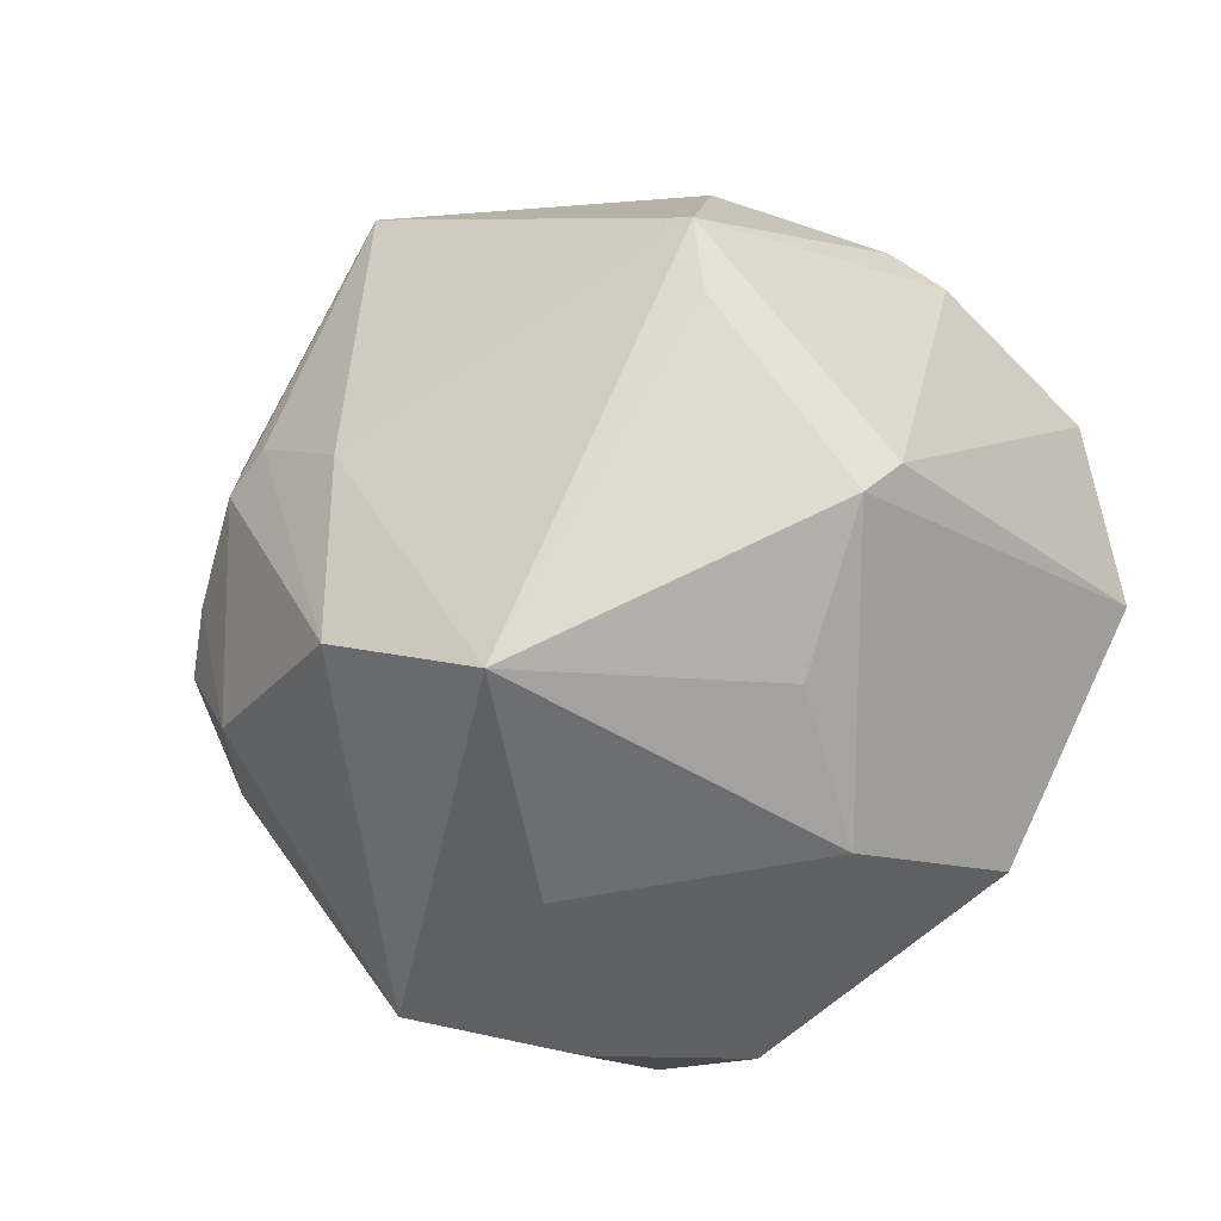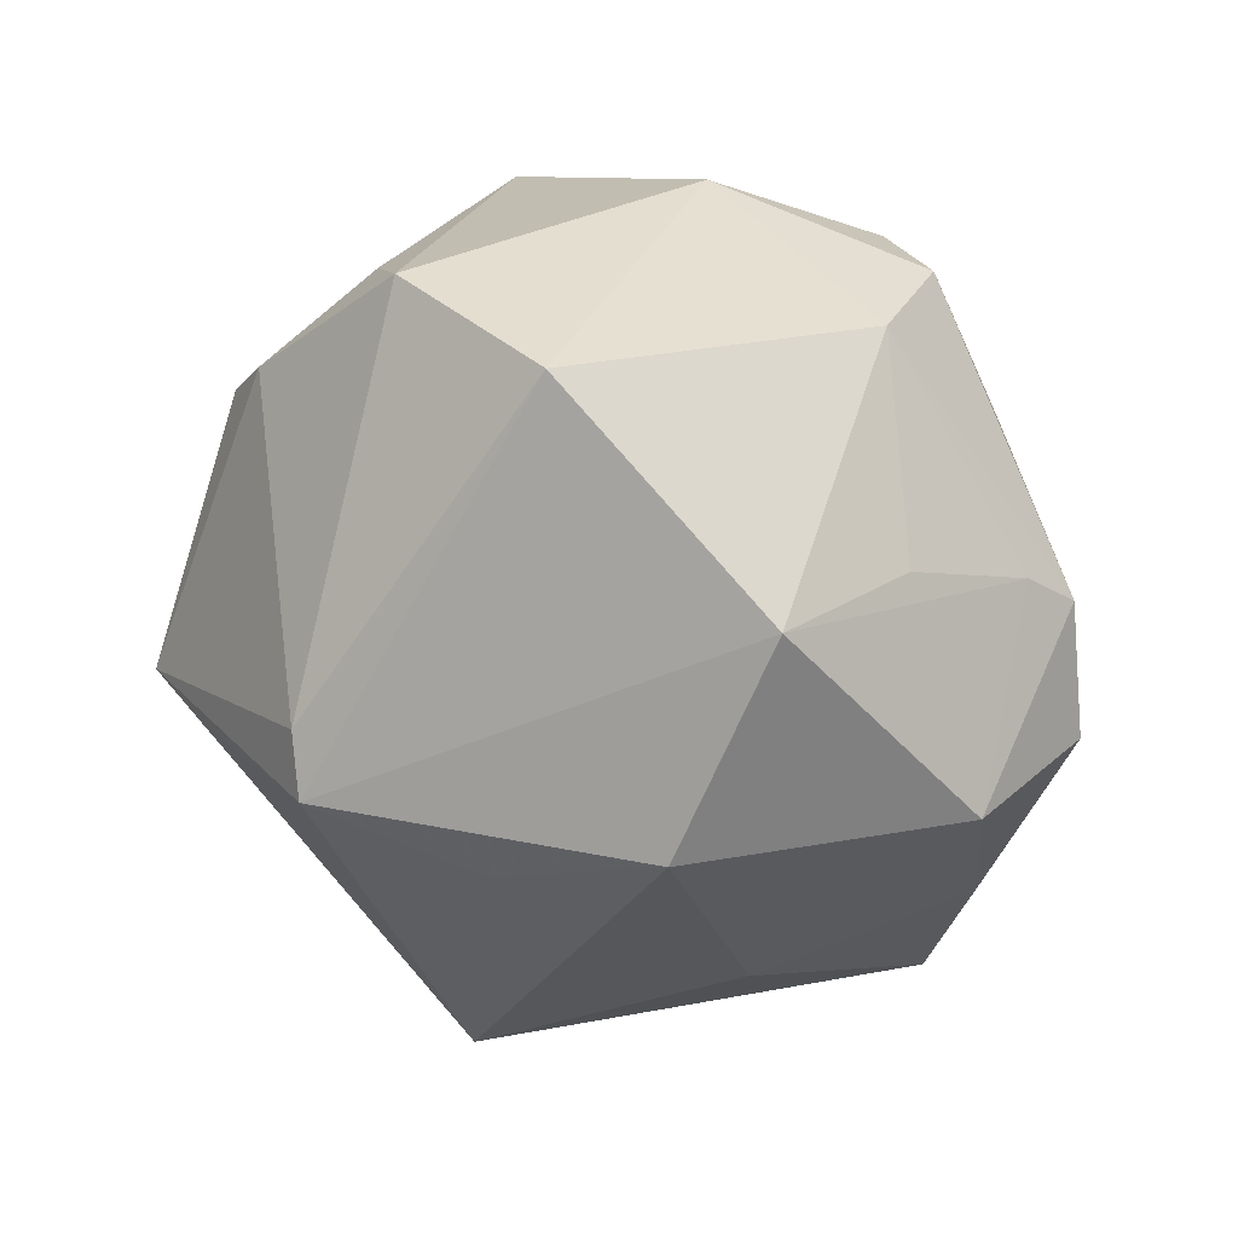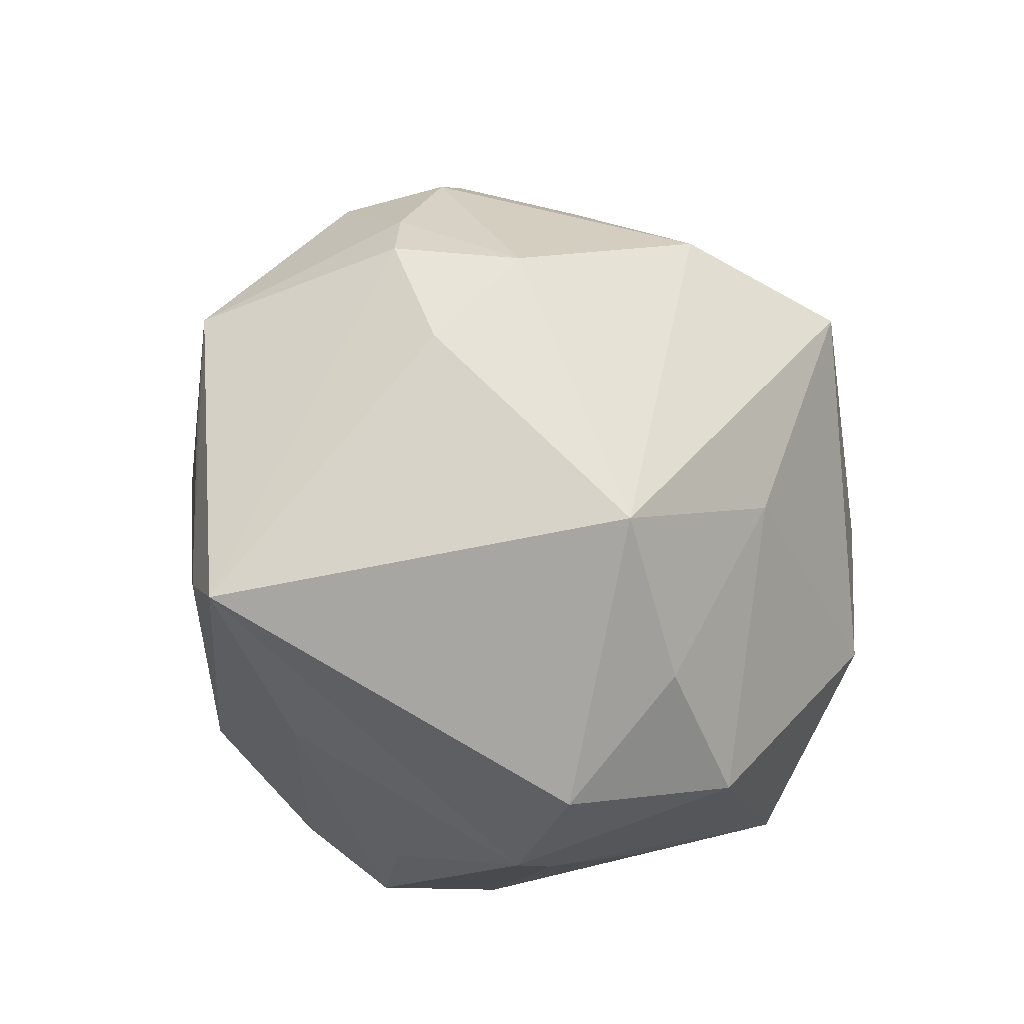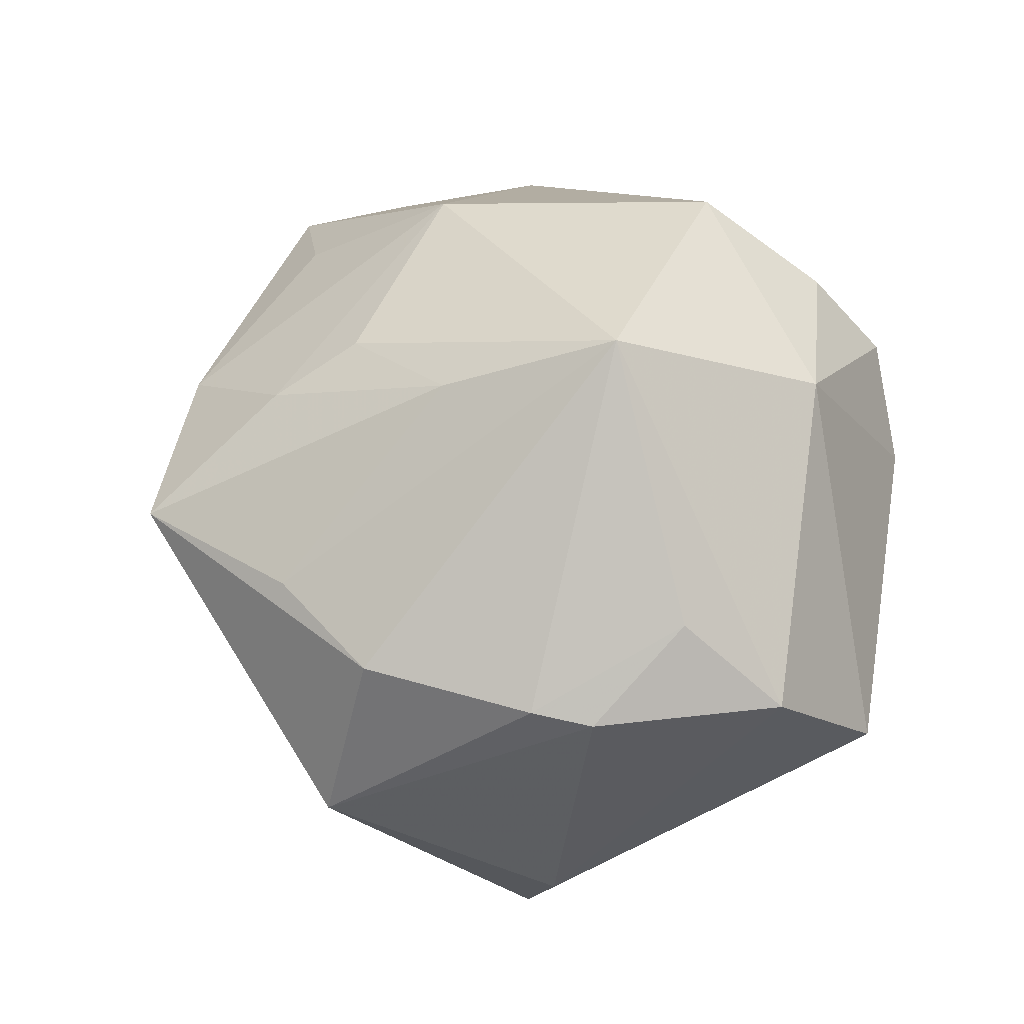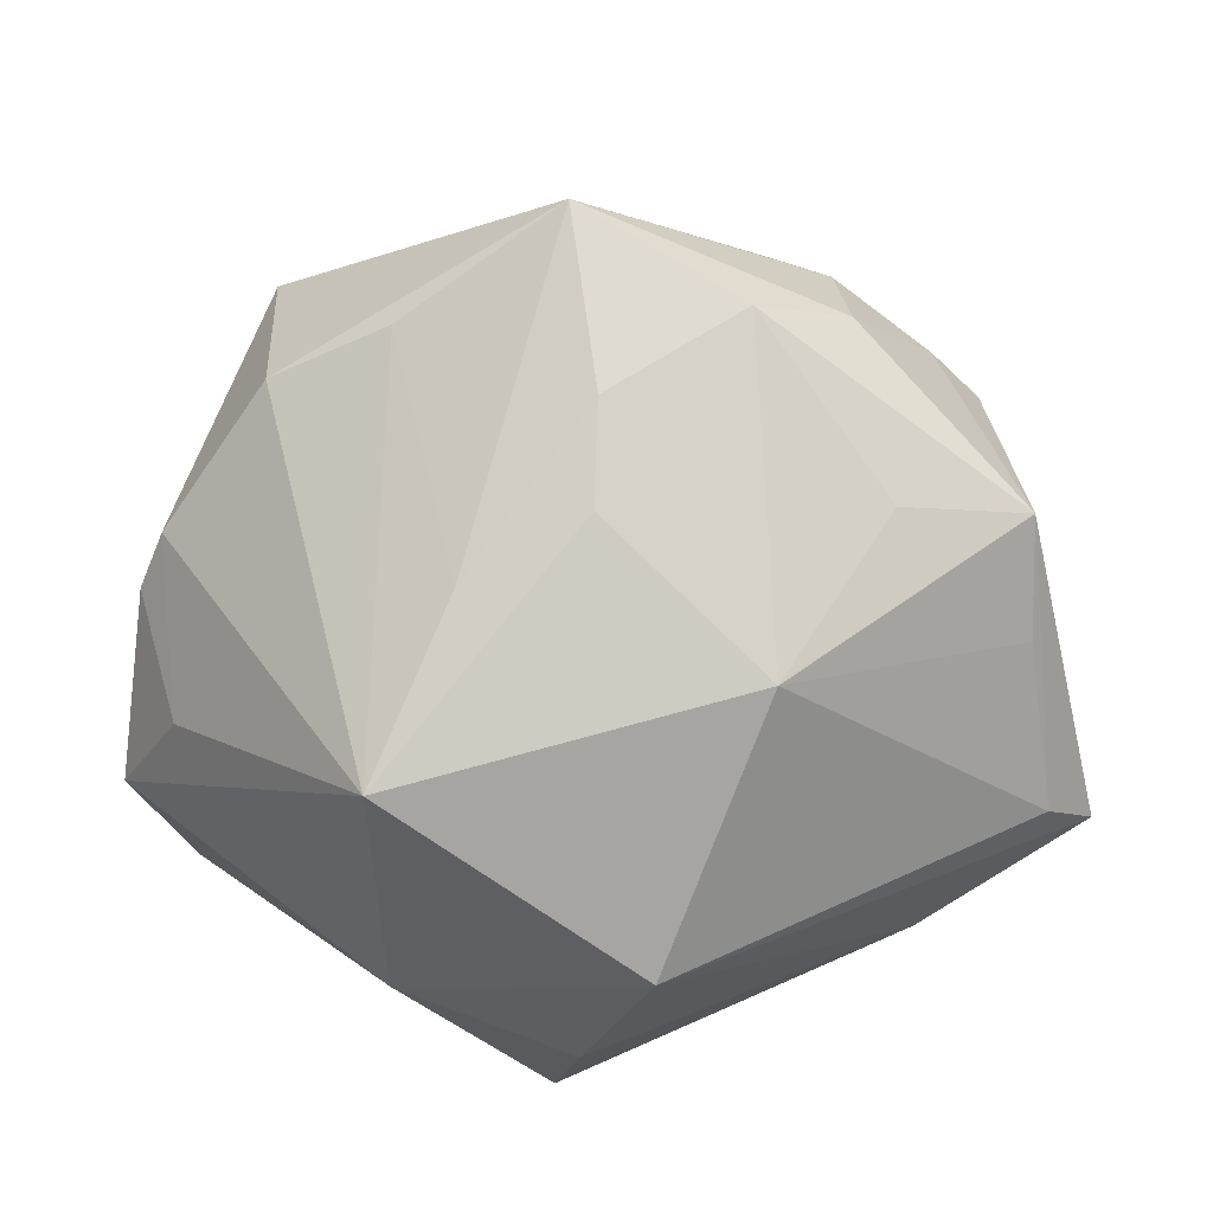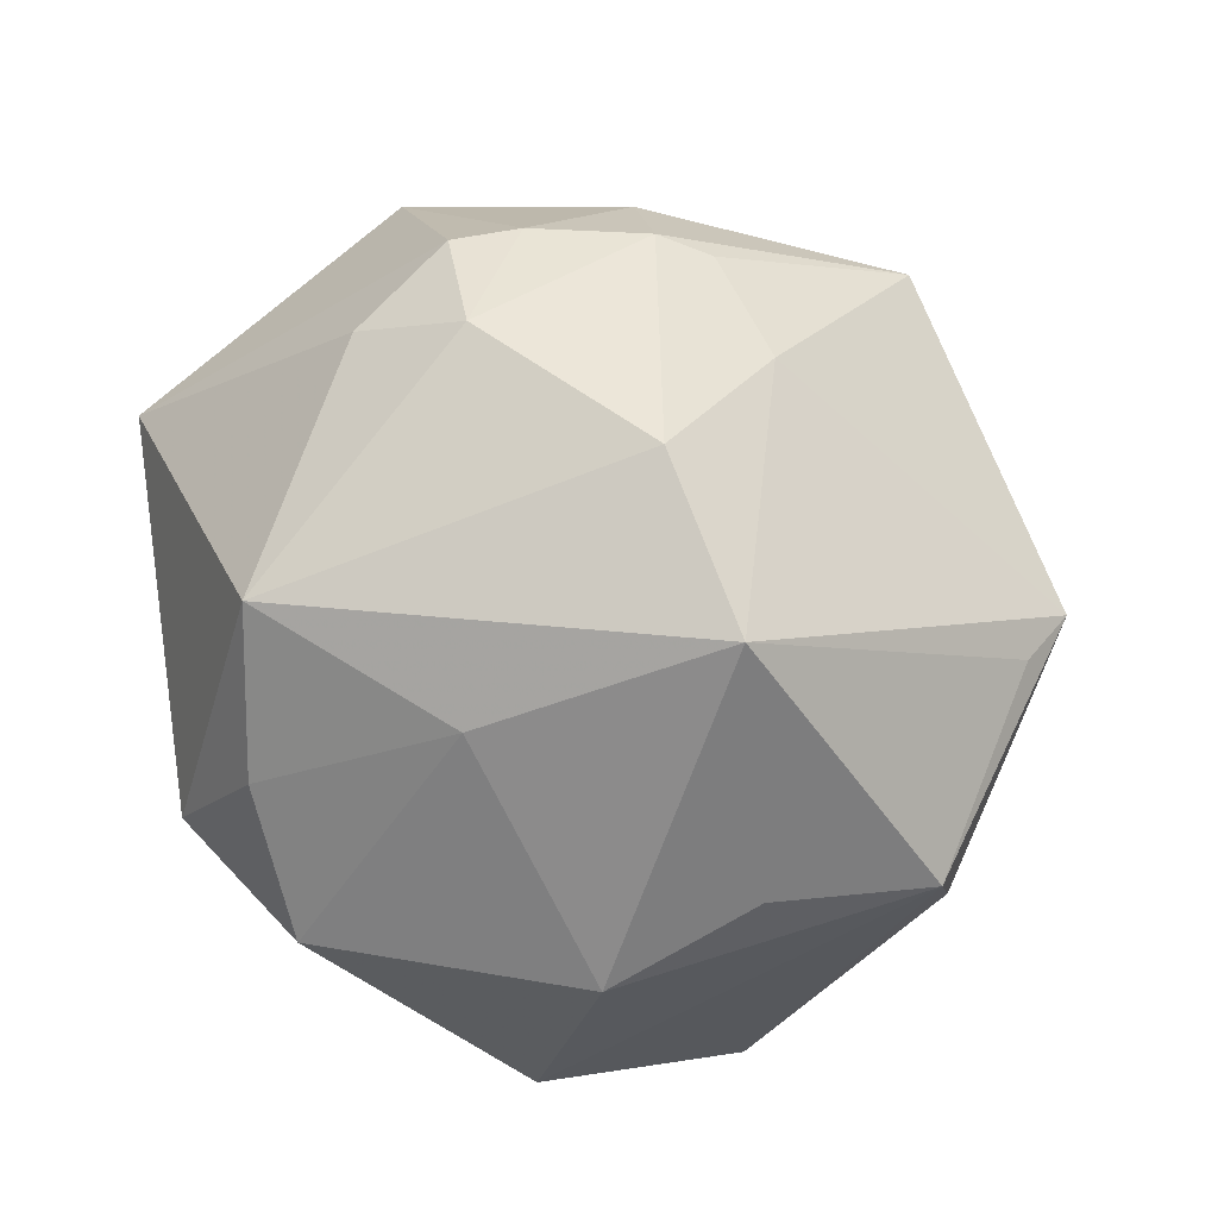
<metadata>
{"format":"obj","ext":"obj","renderer":"f3d","projection":"perspective","resolution":1024,"background":"white","views":[{"elev":-63.2,"azim":-143.0,"up":"+Z"},{"elev":-29.4,"azim":-49.2,"up":"+Z"},{"elev":-13.5,"azim":115.4,"up":"+Y"},{"elev":40.9,"azim":-106.7,"up":"+Z"},{"elev":17.4,"azim":-0.1,"up":"+Y"},{"elev":-67.0,"azim":140.2,"up":"+Z"}]}
</metadata>
<code>
v -0.004431 -0.04152 0.02047
v 0.01773 0.04037 -0.0008669
v 0.04257 0.01913 0.01957
v 0.008689 -0.03901 0.01181
v -0.04367 0.01491 0.01127
v -0.001728 -0.03394 0.02993
v 0.02429 -0.02285 -0.03024
v -0.03454 0.0122 -0.03112
v -0.0204 -0.02621 0.03004
v 0.02453 -0.03616 -0.01771
v 0.03965 0.02525 -0.003415
v 0.01361 -0.002465 -0.03722
v -0.04901 -0.01237 0.009463
v 0.00873 0.03849 -0.01134
v 0.0007404 0.02278 -0.04157
v 0.01014 -0.03338 -0.0309
v 0.0164 -0.04165 -0.007619
v 0.0455 -0.01243 0.01816
v -0.03337 0.03606 -0.008091
v 0.03297 -0.02751 0.01222
v 0.0001059 0.03257 0.02625
v -0.03798 0.01007 -0.02555
v -0.03112 0.03139 -0.0146
v 0.03513 0.02354 -0.01664
v -0.01319 0.016 0.0339
v 0.01576 0.02949 -0.02962
v -0.006783 -0.03841 -0.01337
v -0.02083 -0.03409 -0.02422
v -0.01376 -0.01494 -0.03858
v 0.02854 0.02125 0.02474
v -0.02149 -0.0014 0.04242
v -0.04357 -0.02627 -0.004385
v -0.02009 0.001793 -0.03678
v -0.0003057 0.02292 0.03197
v 0.01676 0.007545 0.03732
v 0.03636 -0.00782 -0.03022
v 0.008967 -0.04118 -0.008185
v 0.005541 -0.02191 0.03916
v 0.02387 0.03841 -0.001194
v -0.002704 0.04901 0.01445
v -0.01983 0.03695 0.01527
v -0.04231 -0.002977 0.01827
v 0.05087 -0.01526 0.01252
v 0.01489 0.03946 0.01829
v 0.04188 0.0136 -0.009615
v 0.02512 0.03675 0.01088
v 0.03436 0.03048 -0.001276
v -0.0326 0.03085 0.01214
v -0.01294 -0.04154 0.0095
v -0.04631 0.008652 0.009909
v 0.04281 0.006181 0.01995
f 35 31 38
f 14 15 19
f 32 28 49
f 29 28 8
f 8 28 32
f 31 48 5
f 5 19 50
f 5 48 19
f 50 13 42
f 42 13 31
f 42 5 50
f 31 5 42
f 43 3 18
f 35 38 18
f 18 38 43
f 29 15 12
f 15 36 12
f 19 15 23
f 23 8 19
f 15 8 23
f 50 19 22
f 19 8 22
f 22 13 50
f 32 13 22
f 22 8 32
f 33 15 29
f 29 8 33
f 33 8 15
f 31 13 9
f 9 38 31
f 9 6 38
f 1 6 9
f 9 13 32
f 9 49 1
f 32 49 9
f 35 3 30
f 30 44 35
f 3 44 30
f 46 44 3
f 35 44 21
f 51 3 35
f 35 18 51
f 51 18 3
f 26 36 15
f 26 24 36
f 39 24 26
f 15 14 26
f 11 3 43
f 10 36 43
f 39 26 2
f 2 26 14
f 34 31 35
f 35 21 34
f 19 48 40
f 40 21 44
f 40 14 19
f 40 2 14
f 39 2 40
f 40 46 39
f 44 46 40
f 47 24 39
f 47 11 24
f 39 46 47
f 47 46 3
f 3 11 47
f 43 36 45
f 45 11 43
f 36 24 45
f 24 11 45
f 16 28 29
f 29 12 16
f 20 6 1
f 43 38 20
f 38 6 20
f 41 48 31
f 41 40 48
f 21 40 25
f 31 34 25
f 25 34 21
f 25 41 31
f 40 41 25
f 17 16 10
f 1 49 17
f 17 10 43
f 43 20 17
f 7 12 36
f 7 16 12
f 36 10 7
f 10 16 7
f 27 49 28
f 4 20 1
f 1 17 4
f 4 17 20
f 37 17 49
f 49 27 37
f 37 27 28
f 28 16 37
f 16 17 37

</code>
